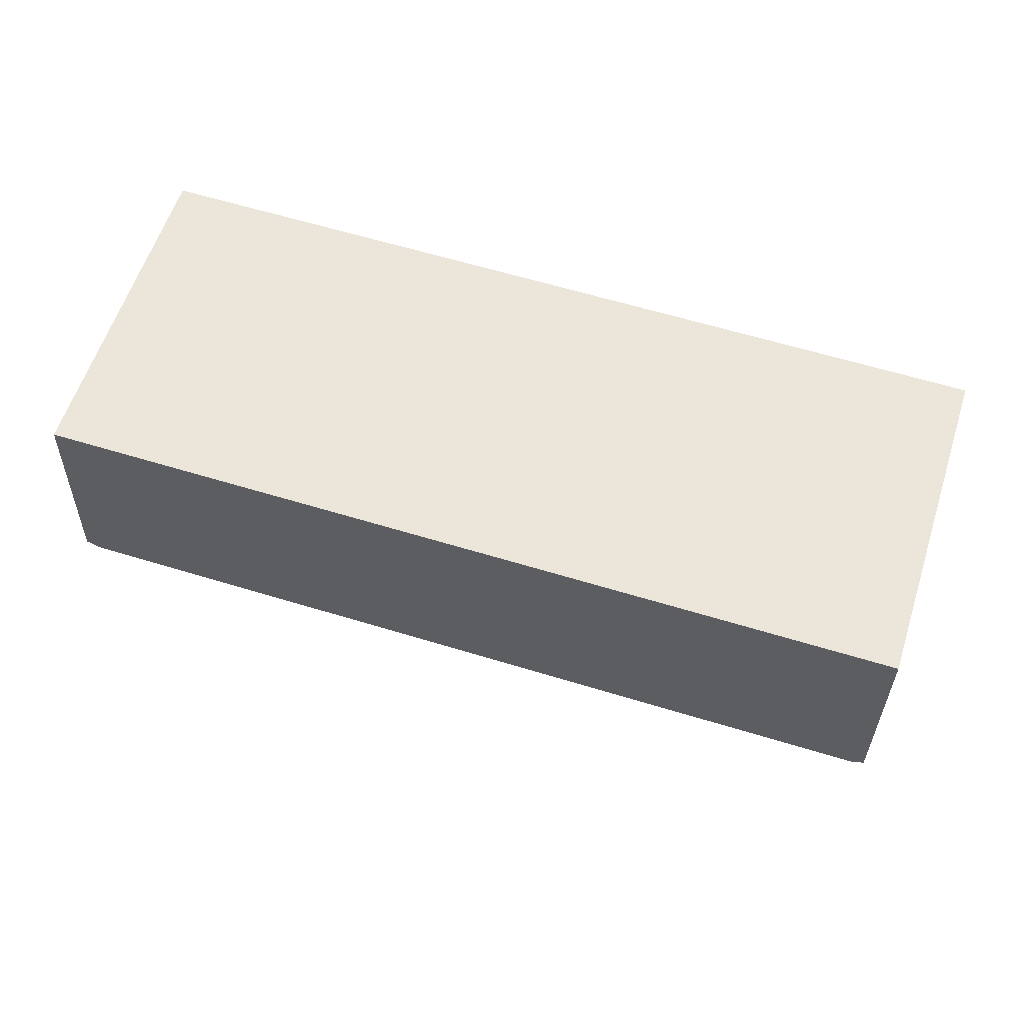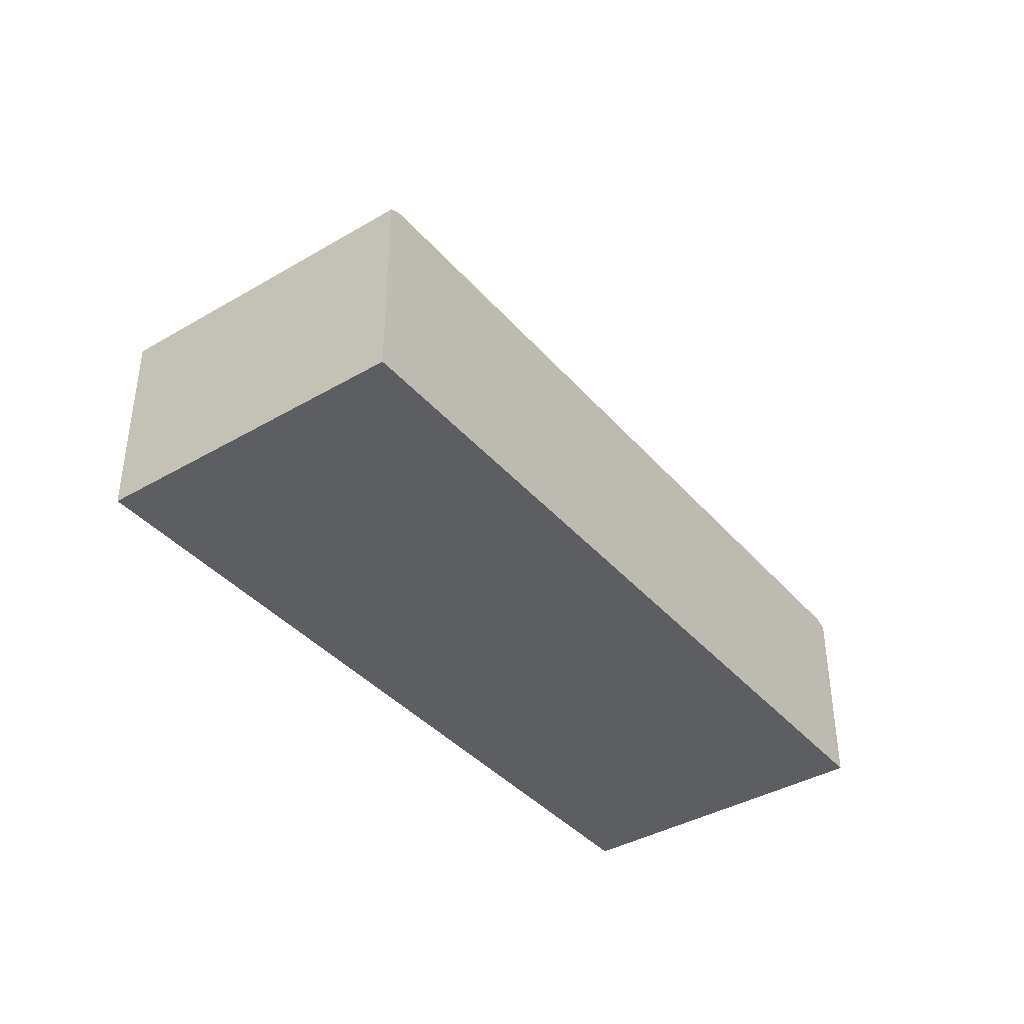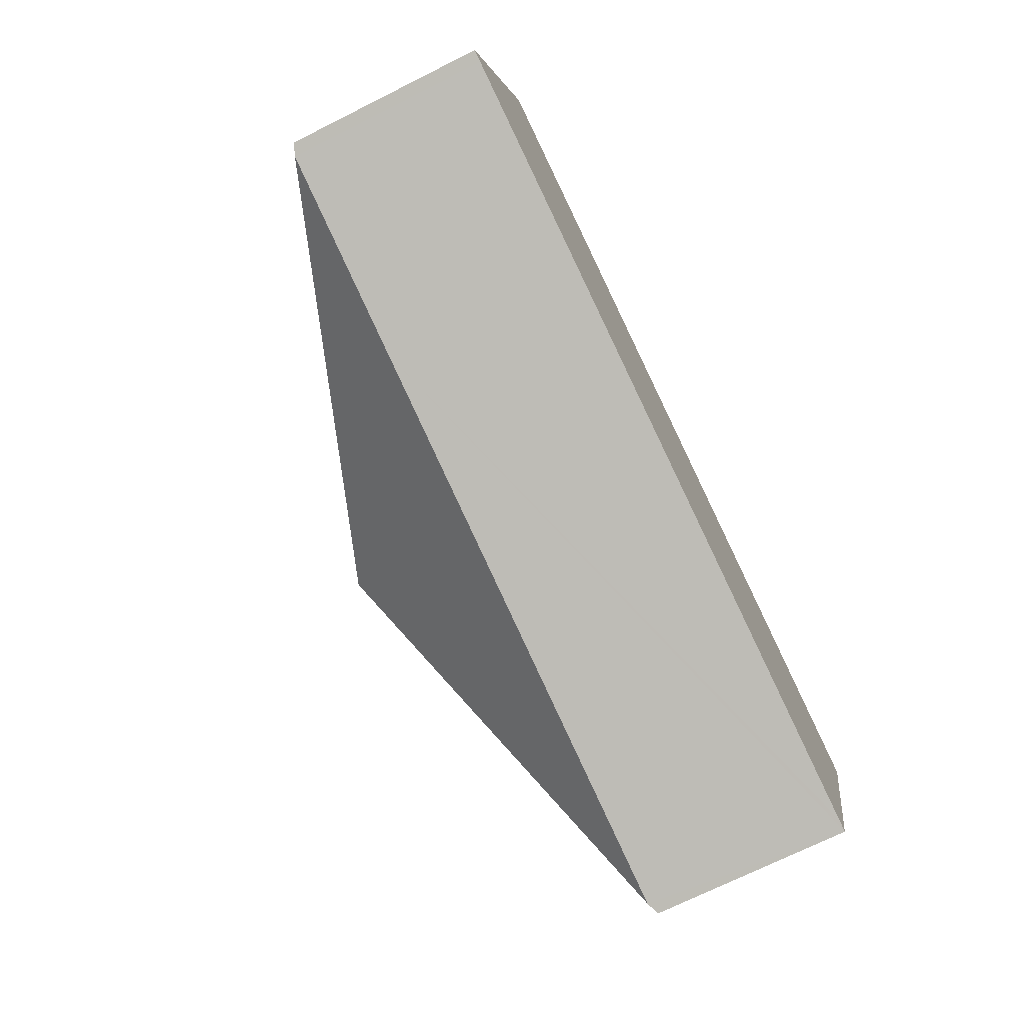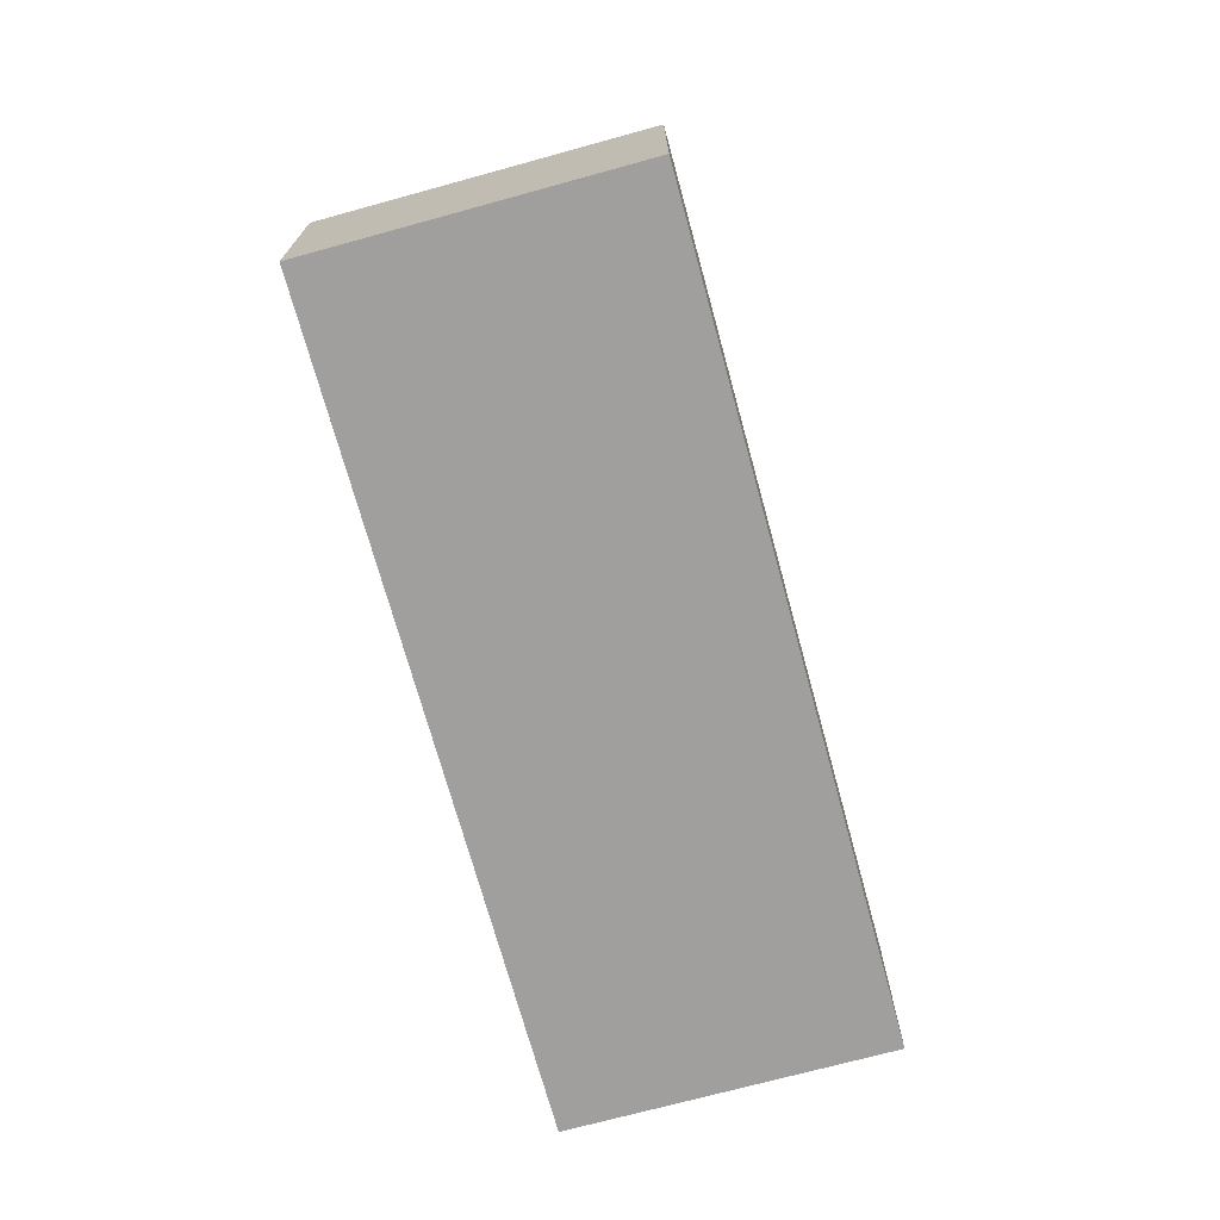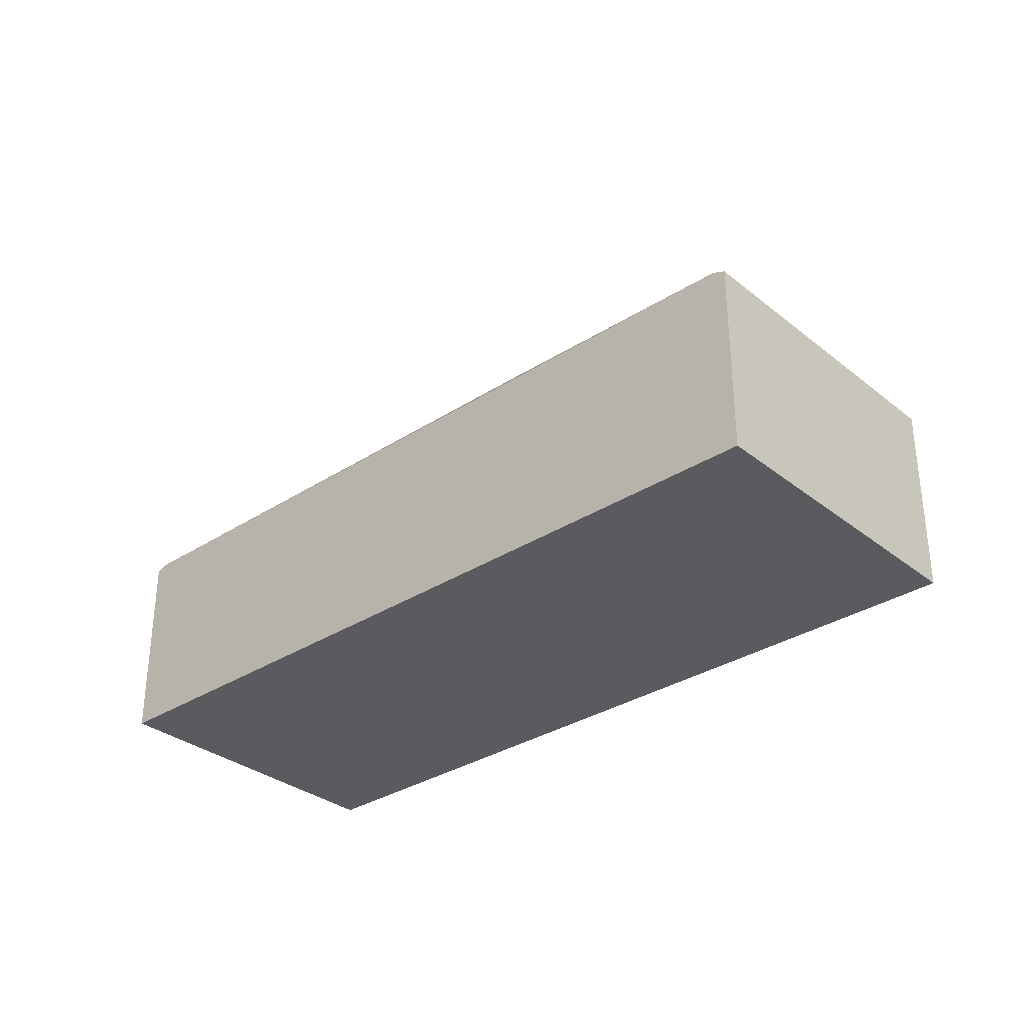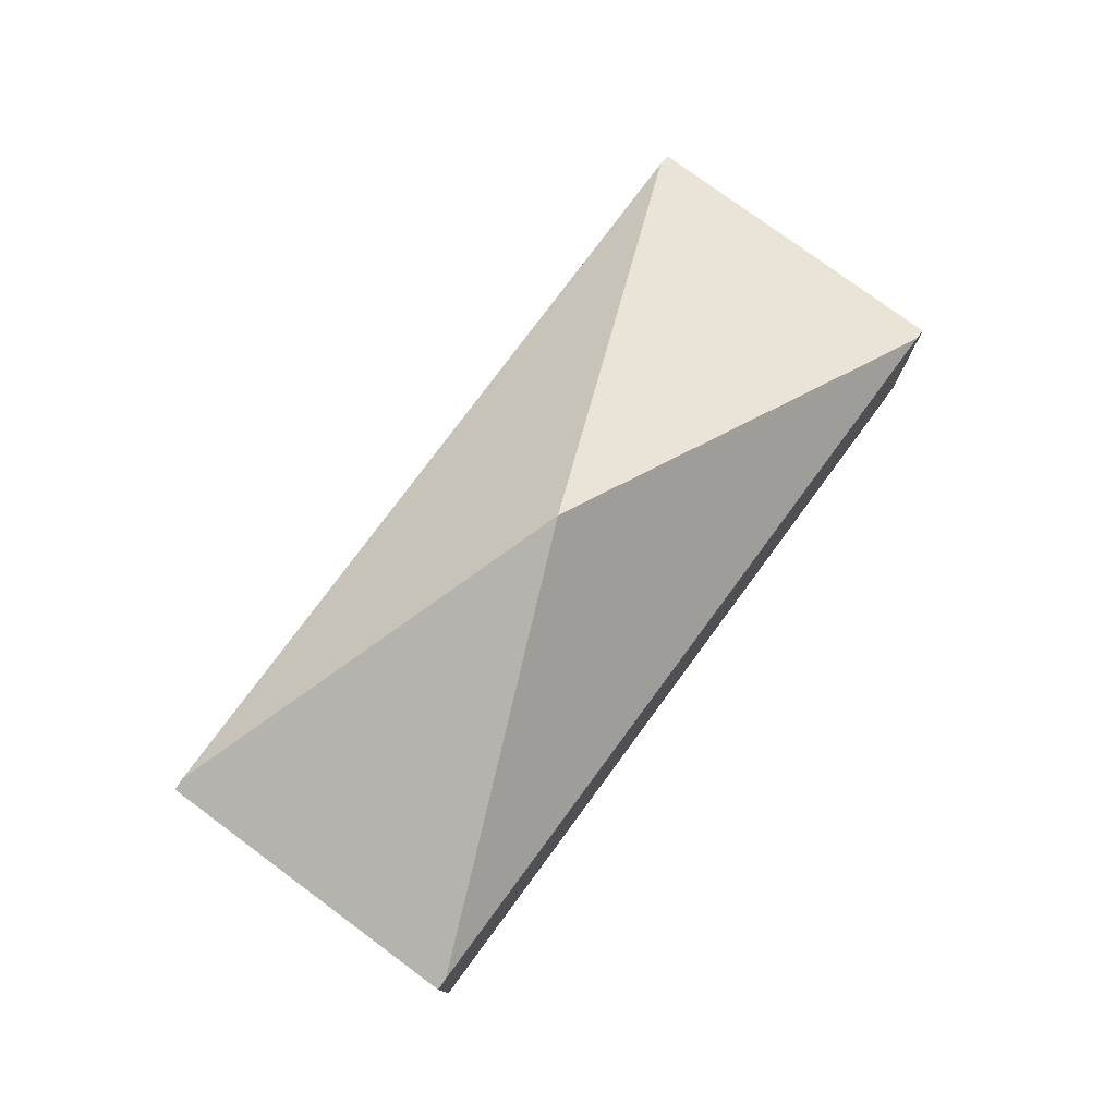
<metadata>
{"format":"obj","ext":"obj","renderer":"f3d","projection":"perspective","resolution":1024,"background":"white","views":[{"elev":-32.2,"azim":-0.8,"up":"+Z"},{"elev":-39.3,"azim":-36.4,"up":"+Y"},{"elev":-71.4,"azim":-63.4,"up":"+Z"},{"elev":-71.5,"azim":122.8,"up":"+Y"},{"elev":-32.3,"azim":59.5,"up":"+Y"},{"elev":77.4,"azim":143.9,"up":"+Y"}]}
</metadata>
<code>
v  9.283 2.319 -2.92
v  10.29 2.379 0.76
v  10.43 2.319 0.716
v  5.213 4.279 0.358
v  9.142 2.379 -2.876
v  1.284 2.379 3.592
v  2.537 2.379 -0.798
v  0.141 2.379 -0.044
v  1.143 2.319 3.636
v  0 2.319 1.42e-16
v  0 0 0
v  1.143 -2.226e-16 3.636
v  1.284 -2.199e-16 3.592
v  10.29 -4.654e-17 0.76
v  10.43 -4.384e-17 0.716
v  9.283 1.788e-16 -2.92
v  9.142 1.761e-16 -2.876
v  2.537 4.886e-17 -0.798
v  0.141 2.694e-18 -0.044
g defaultobject
f 1 2 3
f 2 1 4
f 4 1 5
f 6 2 4
f 7 4 5
f 4 7 8
f 9 8 10
f 8 9 4
f 4 9 6
f 11 9 10
f 9 11 12
f 12 6 9
f 6 12 2
f 2 12 13
f 2 13 14
f 2 14 3
f 3 14 15
f 15 1 3
f 1 15 16
f 16 5 1
f 5 16 7
f 7 16 17
f 7 17 18
f 7 18 8
f 8 18 19
f 8 19 10
f 10 19 11
f 14 16 15
f 16 14 13
f 16 13 17
f 17 13 18
f 18 13 19
f 19 13 12
f 19 12 11

</code>
